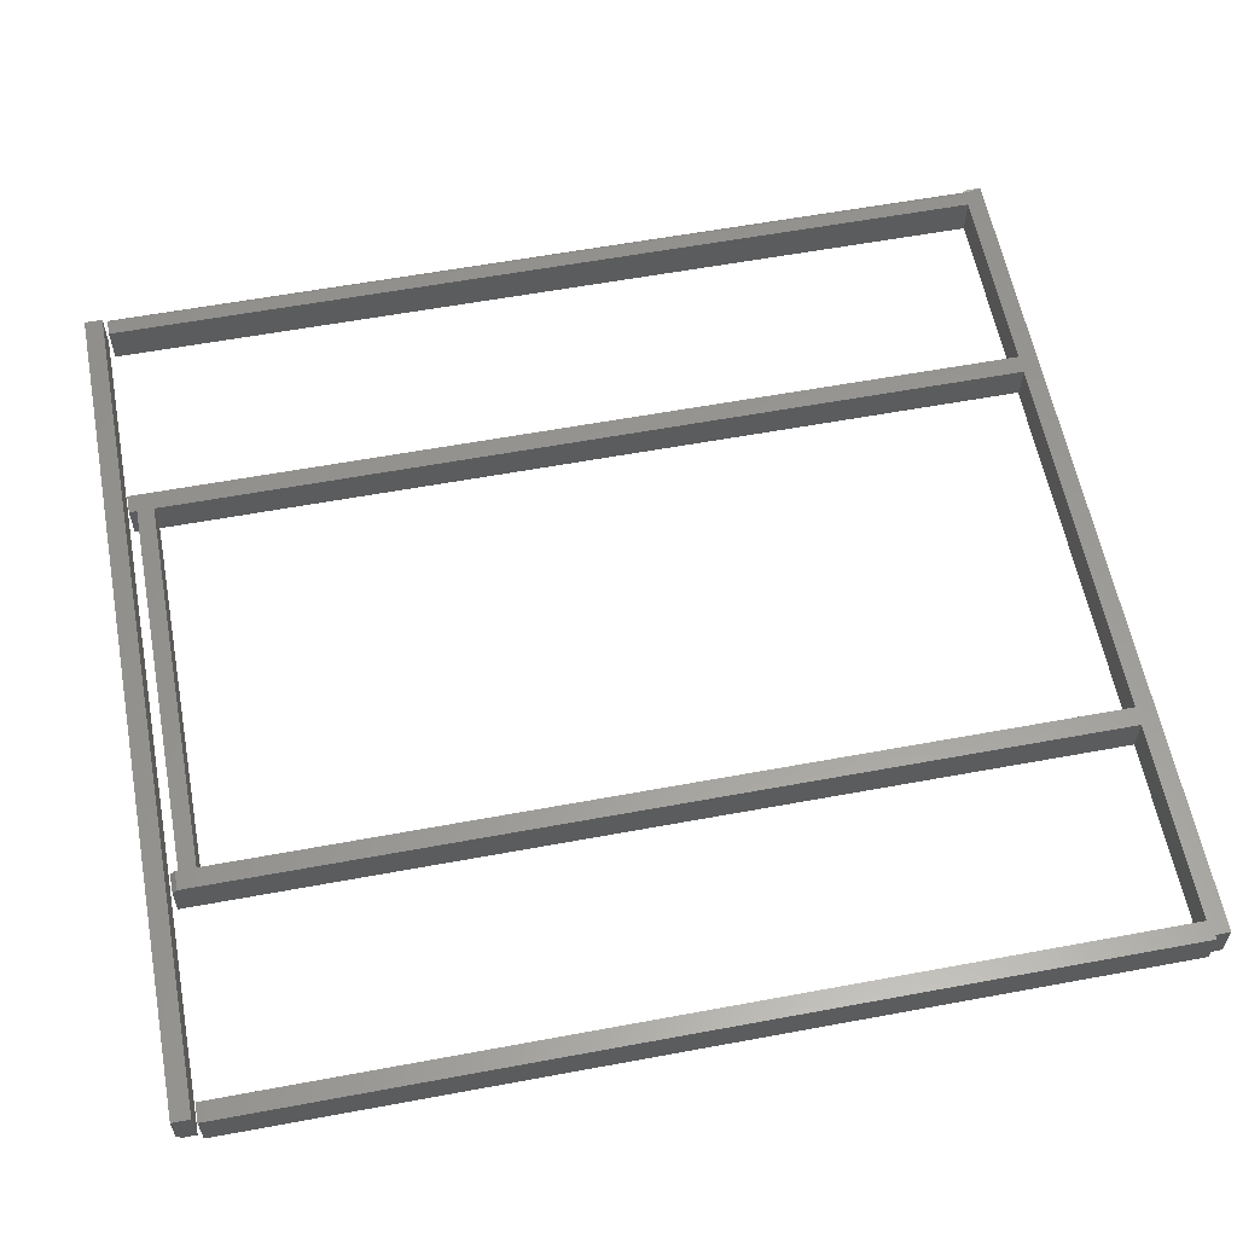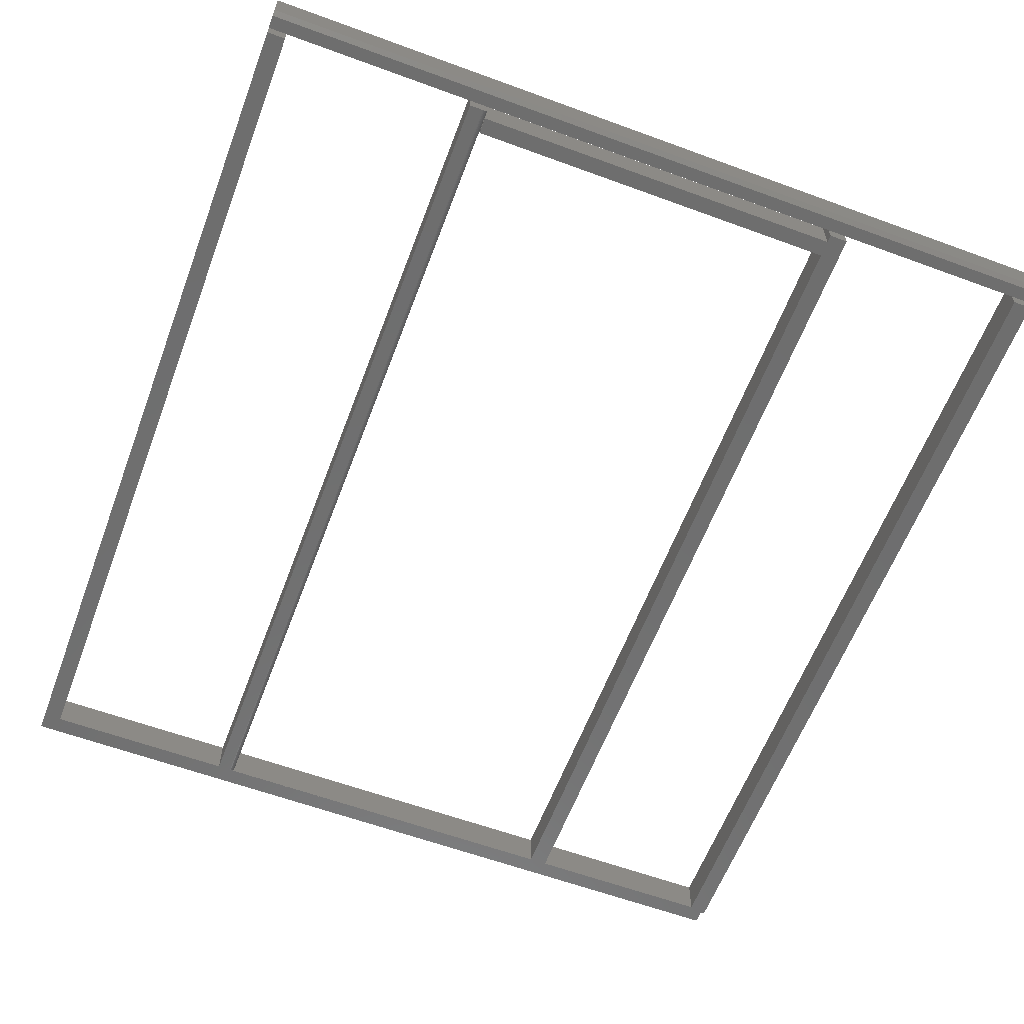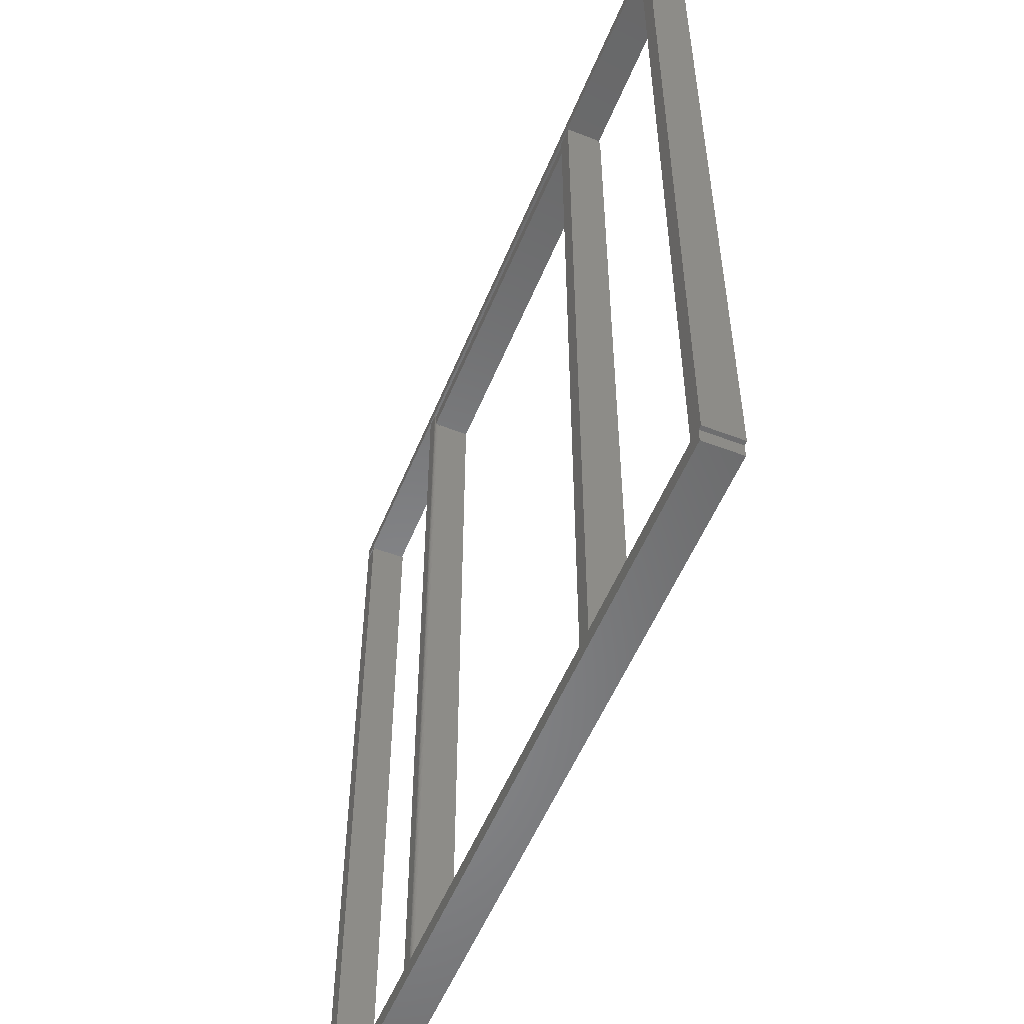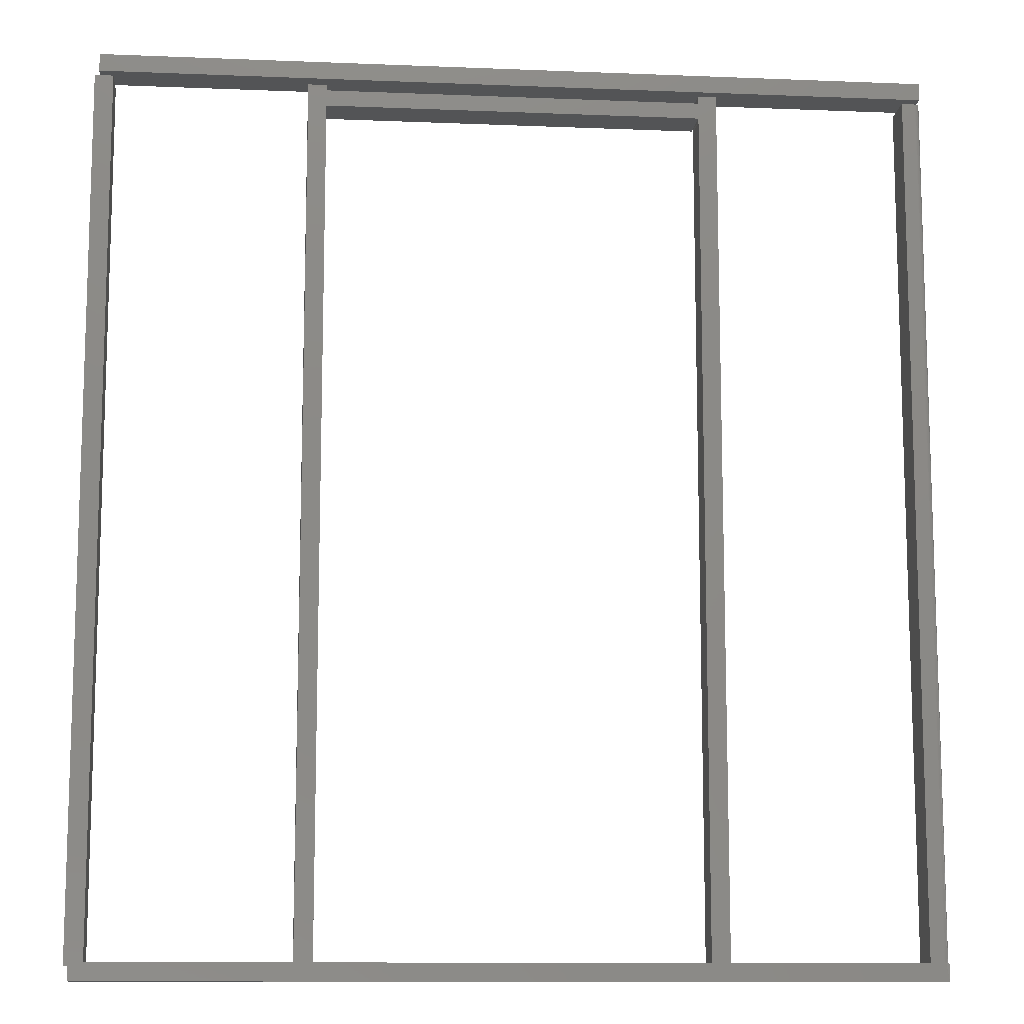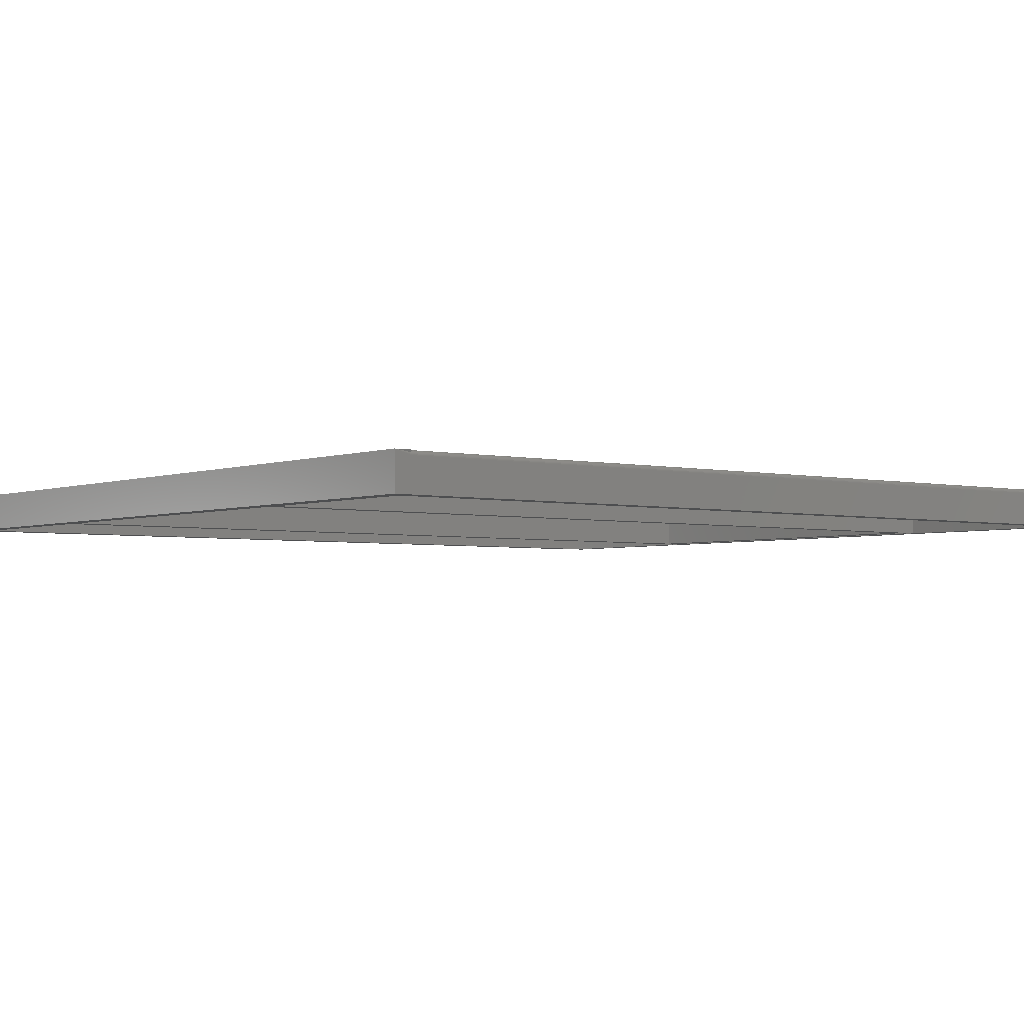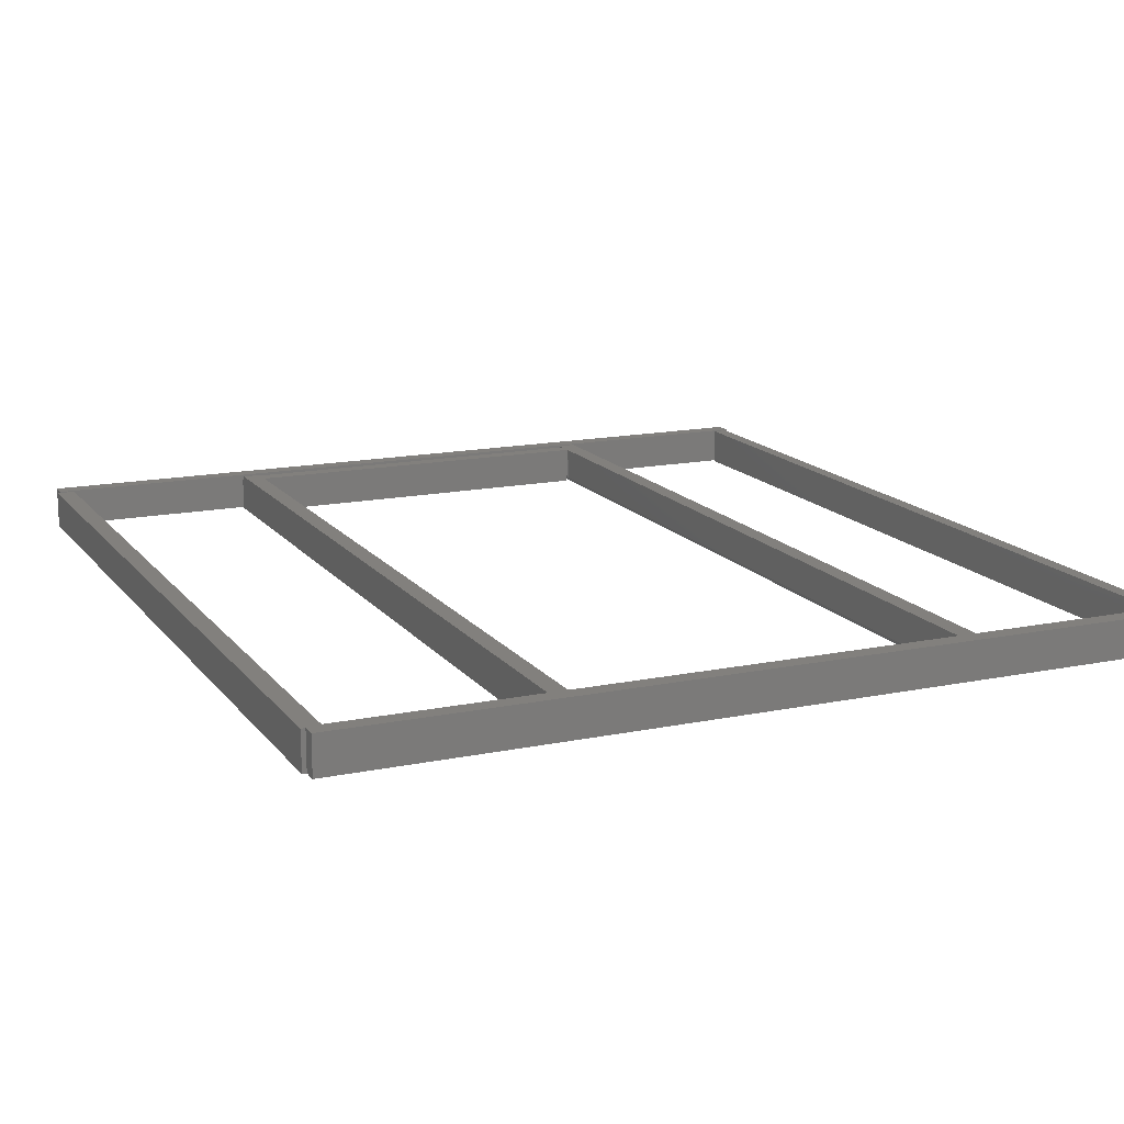
<metadata>
{"format":"stl","ext":"stl","renderer":"f3d","projection":"perspective","resolution":1024,"background":"white","views":[{"elev":59.4,"azim":79.2,"up":"+Y"},{"elev":-60.6,"azim":-20.6,"up":"+Y"},{"elev":-54.3,"azim":67.9,"up":"+Z"},{"elev":-11.4,"azim":174.4,"up":"+Z"},{"elev":-3.2,"azim":-128.2,"up":"+Y"},{"elev":15.0,"azim":156.0,"up":"+Y"}]}
</metadata>
<code>
# stl→obj: 117 verts, 230 faces
v -0.6953 -5.531e-17 -0.7209
v -0.6905 -0.0005947 -0.7209
v -0.6953 -5.855e-17 -0.75
v -0.6875 -5.488e-17 -0.7209
v -0.689 -0.0001501 -0.7209
v 0.6875 2.082e-17 -0.7266
v 0.6875 1.821e-17 -0.75
v 0.309 4.382e-19 -0.7209
v 0.3125 6.3e-19 -0.7209
v 0.6945 2.12e-17 -0.7266
v -0.3438 1.24e-16 0.7188
v -0.3133 1.257e-16 0.7188
v -0.3133 1.214e-16 0.6797
v -0.3133 1.207e-16 0.6731
v -0.3133 -3.411e-17 -0.7209
v -0.3438 -3.58e-17 -0.7209
v -0.3133 1.243e-16 0.7063
v 0.3125 1.591e-16 0.7063
v 0.3125 1.561e-16 0.6797
v 0.3429 1.613e-16 0.7109
v 0.3429 2.319e-18 -0.7209
v 0.3125 1.554e-16 0.6731
v 0.3125 1.596e-16 0.7109
v -0.6649 -5.363e-17 -0.7209
v -0.346 -3.592e-17 -0.7209
v 0.6584 1.983e-17 -0.7209
v 0.6641 2.015e-17 -0.7209
v 0.6641 1.8e-16 0.7188
v 0.6945 1.817e-16 0.7188
v -0.6875 1.05e-16 0.7188
v -0.6649 1.062e-16 0.7188
v -0.3196 -0.06235 -0.7209
v 0.6945 -0.0625 -0.7266
v -0.3169 -0.0625 -0.7209
v -0.3211 -0.0625 -0.7209
v -0.3438 -0.0625 -0.7209
v -0.346 -0.0625 -0.7209
v -0.6649 -0.0625 -0.7209
v 0.6875 -0.0625 -0.7266
v 0.3429 -0.0625 0.7188
v 0.3125 -0.0625 0.7188
v 0.3125 -0.0625 0.7063
v 0.3125 -0.0625 0.6797
v 0.3125 -0.0625 0.6731
v 0.3125 -0.0625 -0.7209
v 0.3429 -0.0625 -0.7209
v 0.6945 -0.0625 0.7188
v 0.6641 -0.0625 0.7188
v 0.6641 -0.0625 -0.7209
v 0.6584 -0.0625 -0.7209
v 0.309 -0.0625 -0.7209
v -0.6649 -0.0625 0.7188
v -0.6953 -0.0625 0.7188
v -0.6953 -0.0625 -0.75
v 0.6875 -0.0625 -0.75
v -0.3438 -0.0625 0.7188
v -0.3211 -0.0625 0.7188
v -0.3125 -0.0625 0.7063
v -0.3125 -0.0625 0.6797
v -0.694 -0.003472 -0.7209
v -0.6947 -0.004823 -0.7209
v -0.6952 -0.006288 -0.7209
v -0.6953 -0.007812 -0.7209
v -0.6953 -0.007812 0.7188
v -0.3125 -0.05469 0.7063
v -0.3146 -0.05903 0.7188
v -0.3168 -0.06118 0.7188
v -0.3156 -0.06021 0.7188
v -0.3133 -0.05469 0.7188
v -0.3139 -0.05768 0.7188
v -0.3135 -0.05621 0.7188
v -0.3196 -0.06235 0.7188
v -0.3181 -0.06191 0.7188
v -0.3133 -0.05469 0.7035
v -0.3125 -0.05469 0.6797
v -0.3133 -0.05469 0.6731
v -0.6918 -0.001317 0.7188
v -0.689 -0.0001501 0.7188
v -0.6905 -0.0005947 0.7188
v -0.693 -0.002288 0.7188
v -0.694 -0.003472 0.7188
v -0.6947 -0.004823 0.7188
v -0.6952 -0.006288 0.7188
v -0.3133 -0.05469 -0.7209
v -0.3134 -0.05597 -0.7209
v -0.3137 -0.05722 -0.7209
v -0.3143 -0.0584 -0.7209
v -0.315 -0.05948 -0.7209
v -0.3158 -0.06043 -0.7209
v -0.3169 -0.06123 -0.7209
v -0.3182 -0.06192 -0.7209
v -0.693 -0.002288 -0.7209
v -0.6918 -0.001317 -0.7209
v 0.3429 -0.007812 0.7188
v 0.3125 -0.007812 0.7188
v 0.6875 -0.0625 0.7479
v -0.6953 -0.0625 0.7479
v -0.6953 -0.0625 0.7266
v -0.6662 -0.0625 0.7266
v -0.346 -0.0625 0.7266
v -0.3169 -0.0625 0.7266
v 0.309 -0.0625 0.7266
v 0.3382 -0.0625 0.7266
v 0.6584 -0.0625 0.7266
v 0.6875 -0.0625 0.7266
v -0.6953 3.232e-18 0.7557
v -0.6953 0 0.7266
v -0.6953 -0.05469 0.7557
v 0.6875 -0.05469 0.7557
v 0.6875 1.568e-16 0.7557
v 0.6875 1.535e-16 0.7266
v 0.6584 1.503e-16 0.7266
v 0.3382 1.147e-16 0.7266
v 0.309 1.115e-16 0.7266
v -0.3169 4.202e-17 0.7266
v -0.346 3.878e-17 0.7266
v -0.6662 3.232e-18 0.7266
f 1 2 3
f 4 3 5
f 5 3 2
f 6 7 3
f 6 3 8
f 6 8 9
f 6 9 10
f 11 12 13
f 11 13 14
f 11 14 15
f 11 15 16
f 17 18 19
f 17 19 13
f 17 13 12
f 20 21 9
f 20 9 22
f 20 22 19
f 20 19 18
f 20 18 23
f 3 4 24
f 3 24 25
f 3 25 16
f 3 16 15
f 3 15 8
f 10 9 21
f 10 21 26
f 10 26 27
f 10 27 28
f 10 28 29
f 4 30 24
f 24 30 31
f 32 33 34
f 33 32 35
f 33 35 36
f 33 36 37
f 33 37 38
f 33 38 39
f 40 41 42
f 40 42 43
f 40 43 44
f 40 44 45
f 40 45 46
f 33 47 48
f 33 48 49
f 33 49 50
f 33 50 46
f 33 46 45
f 33 45 51
f 33 51 34
f 52 53 38
f 38 53 54
f 38 54 39
f 39 54 55
f 36 35 56
f 56 35 57
f 58 59 42
f 42 59 43
f 3 60 1
f 60 3 61
f 62 3 63
f 61 3 62
f 63 3 54
f 63 54 53
f 63 53 64
f 18 17 42
f 42 17 65
f 42 65 58
f 66 67 68
f 69 12 11
f 56 67 66
f 56 66 70
f 56 70 71
f 56 71 69
f 56 69 11
f 67 56 57
f 67 57 72
f 67 72 73
f 65 17 69
f 69 17 12
f 59 58 65
f 59 65 74
f 59 74 75
f 59 19 43
f 59 75 19
f 19 75 13
f 76 14 75
f 75 14 13
f 29 28 47
f 47 28 48
f 33 10 47
f 47 10 29
f 54 3 55
f 55 3 7
f 77 31 30
f 77 30 78
f 77 78 79
f 52 31 77
f 52 77 80
f 52 80 81
f 52 81 82
f 52 82 83
f 52 83 64
f 52 64 53
f 7 6 55
f 55 6 39
f 49 27 50
f 50 27 26
f 50 26 46
f 46 26 21
f 45 9 51
f 51 9 8
f 51 8 15
f 51 15 84
f 51 84 85
f 51 85 86
f 51 86 87
f 51 87 88
f 51 88 89
f 51 89 90
f 51 90 34
f 34 91 32
f 34 90 91
f 36 16 37
f 37 16 25
f 37 25 38
f 38 25 24
f 1 60 92
f 1 92 93
f 1 93 2
f 6 10 39
f 39 10 33
f 48 28 49
f 49 28 27
f 56 11 36
f 36 11 16
f 84 15 76
f 76 15 14
f 85 70 86
f 71 70 85
f 71 85 84
f 71 84 76
f 71 76 75
f 71 75 74
f 71 74 65
f 71 65 69
f 57 35 72
f 72 35 32
f 72 32 73
f 73 32 91
f 73 91 67
f 67 91 90
f 67 90 68
f 68 90 89
f 68 89 66
f 66 89 88
f 66 88 70
f 70 88 87
f 70 87 86
f 44 22 45
f 45 22 9
f 46 21 40
f 40 21 20
f 40 20 94
f 38 24 52
f 52 24 31
f 30 4 78
f 78 4 5
f 78 5 79
f 79 5 2
f 79 2 77
f 77 2 93
f 77 93 80
f 80 93 92
f 80 92 81
f 81 92 60
f 81 60 82
f 82 60 61
f 82 61 83
f 83 61 62
f 83 62 64
f 64 62 63
f 43 19 44
f 44 19 22
f 41 23 42
f 41 95 23
f 42 23 18
f 96 97 98
f 96 98 99
f 96 99 100
f 96 100 101
f 96 101 102
f 96 102 103
f 96 103 104
f 96 104 105
f 106 107 108
f 108 107 98
f 108 98 97
f 109 110 108
f 108 110 106
f 111 110 105
f 105 110 109
f 105 109 96
f 96 109 97
f 97 109 108
f 110 111 112
f 110 112 113
f 110 113 114
f 110 114 115
f 110 115 116
f 110 116 117
f 110 117 107
f 110 107 106
f 104 112 105
f 105 112 111
f 103 113 104
f 104 113 112
f 102 114 103
f 103 114 113
f 101 115 102
f 102 115 114
f 100 116 101
f 101 116 115
f 99 117 100
f 100 117 116
f 98 107 99
f 99 107 117
f 94 95 40
f 40 95 41
f 94 20 95
f 95 20 23

</code>
